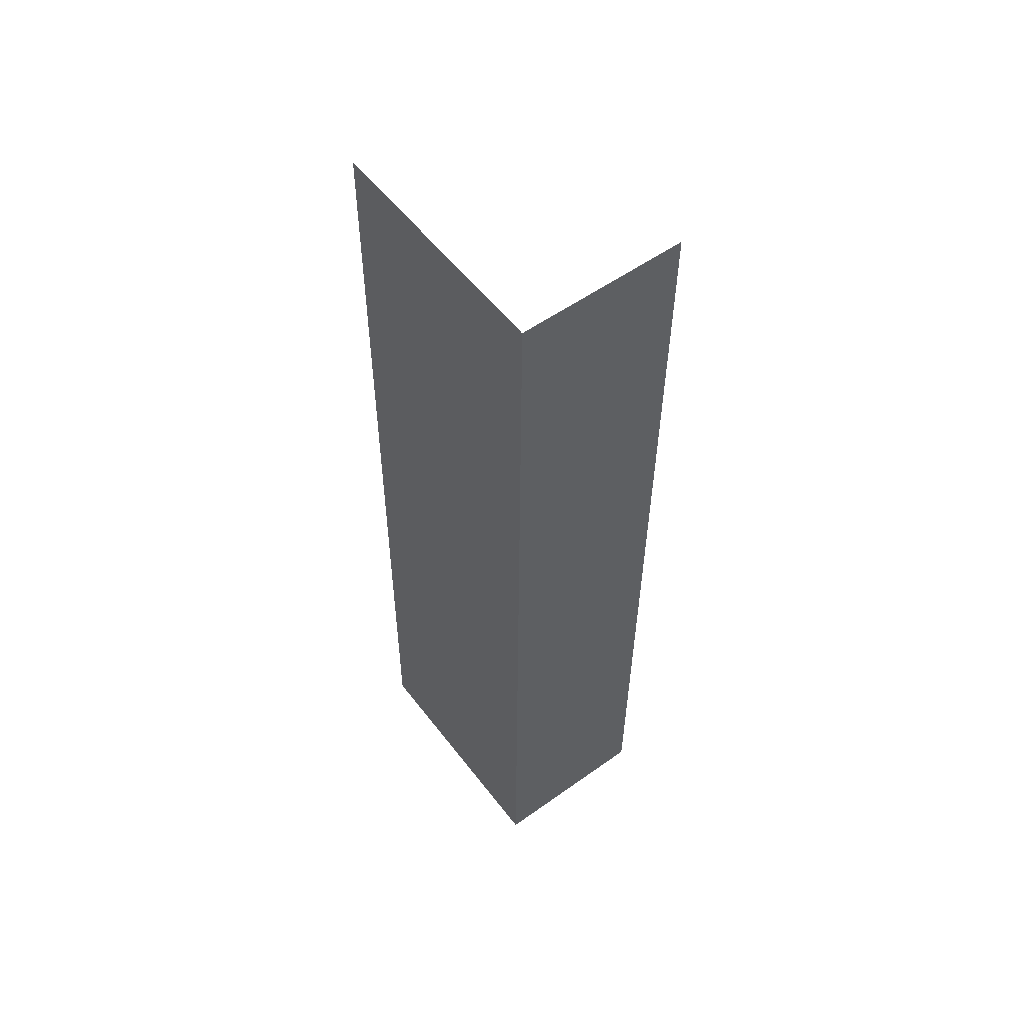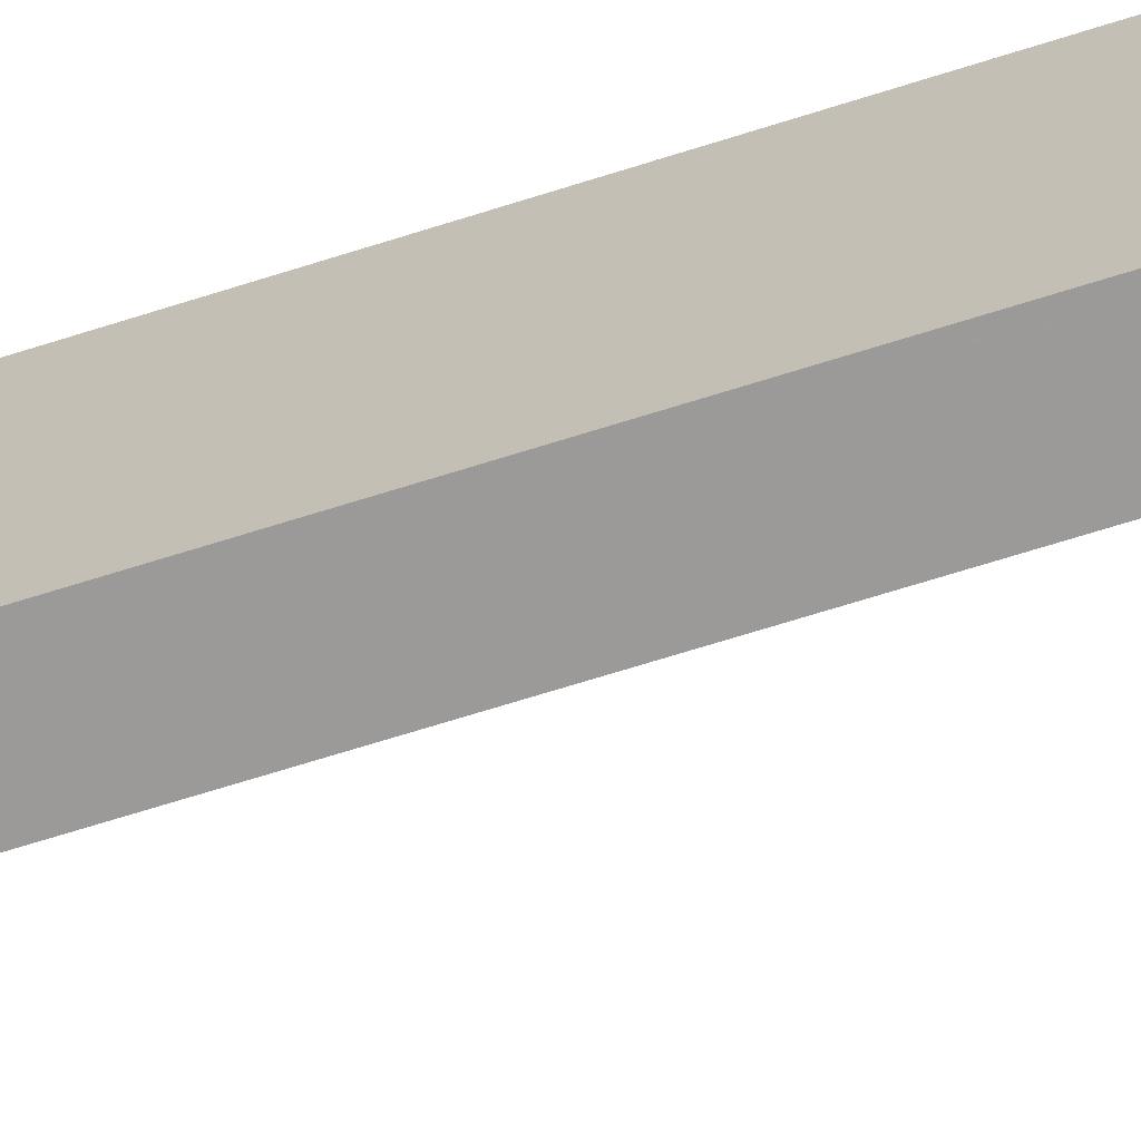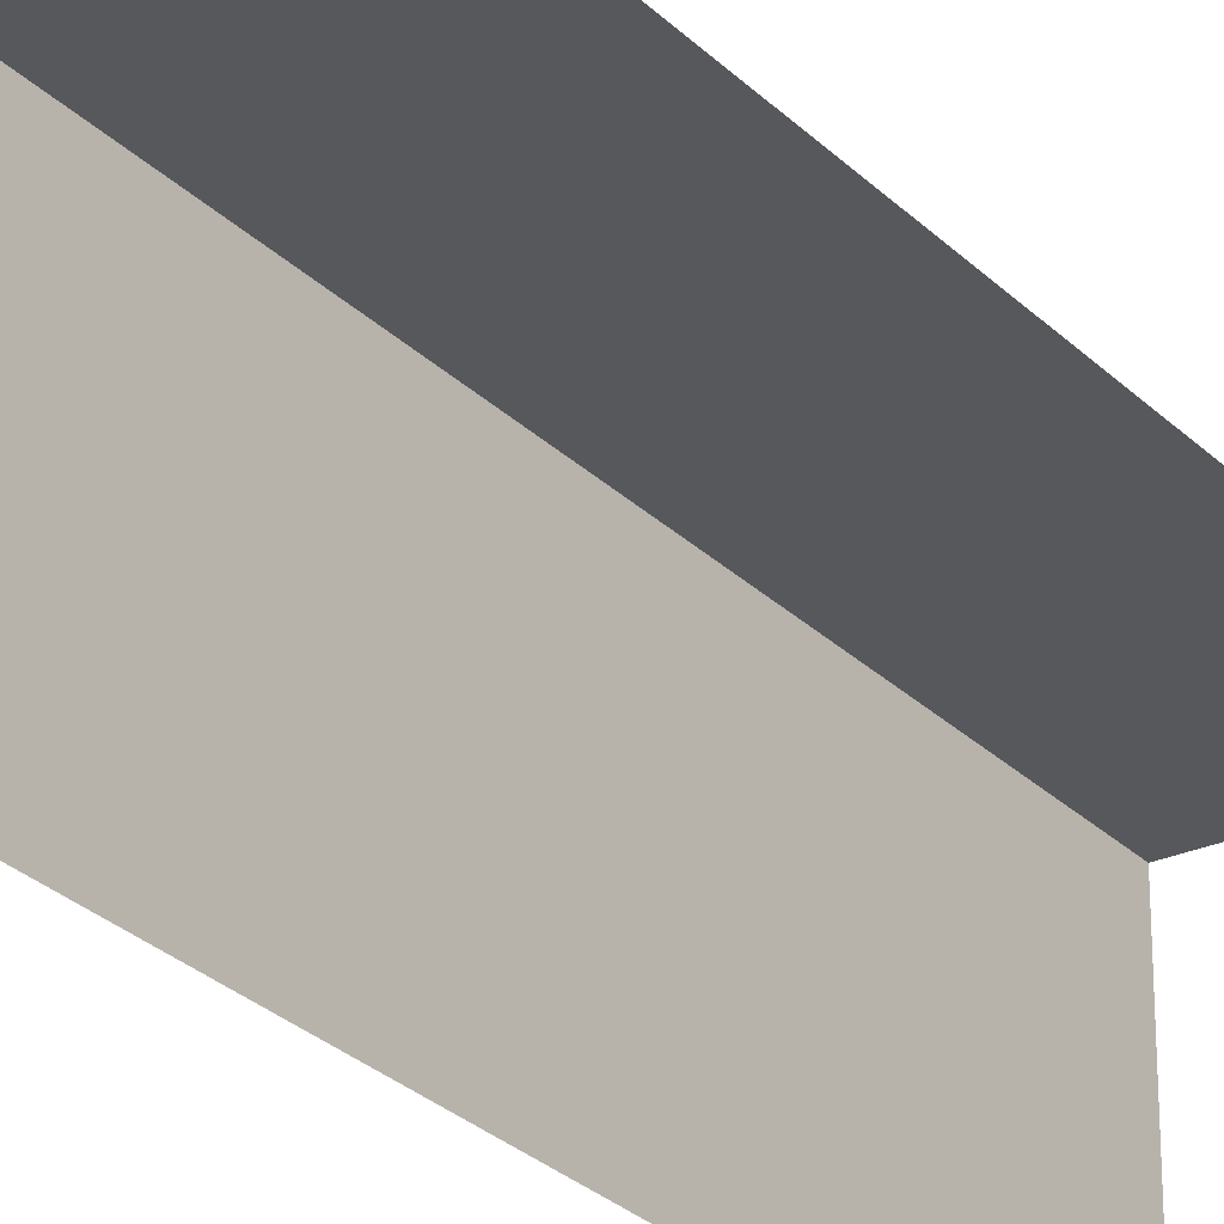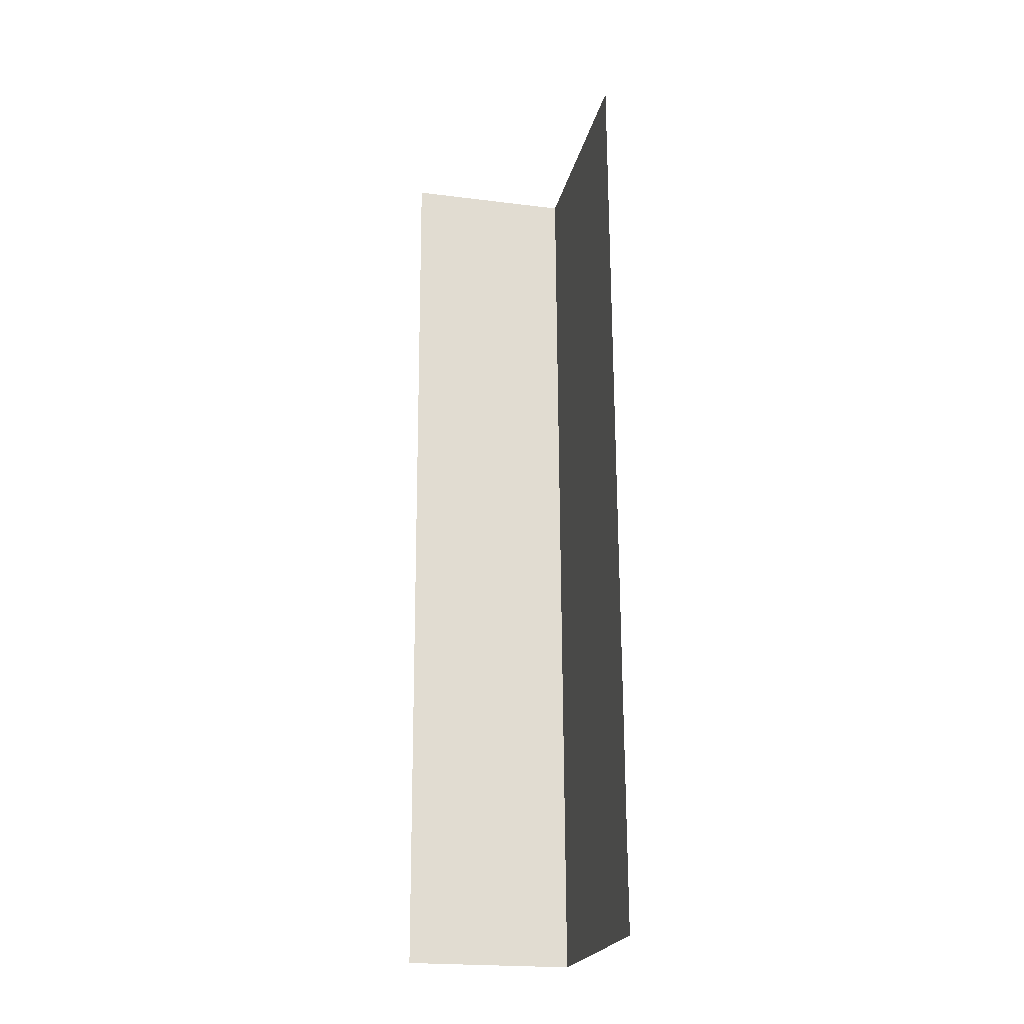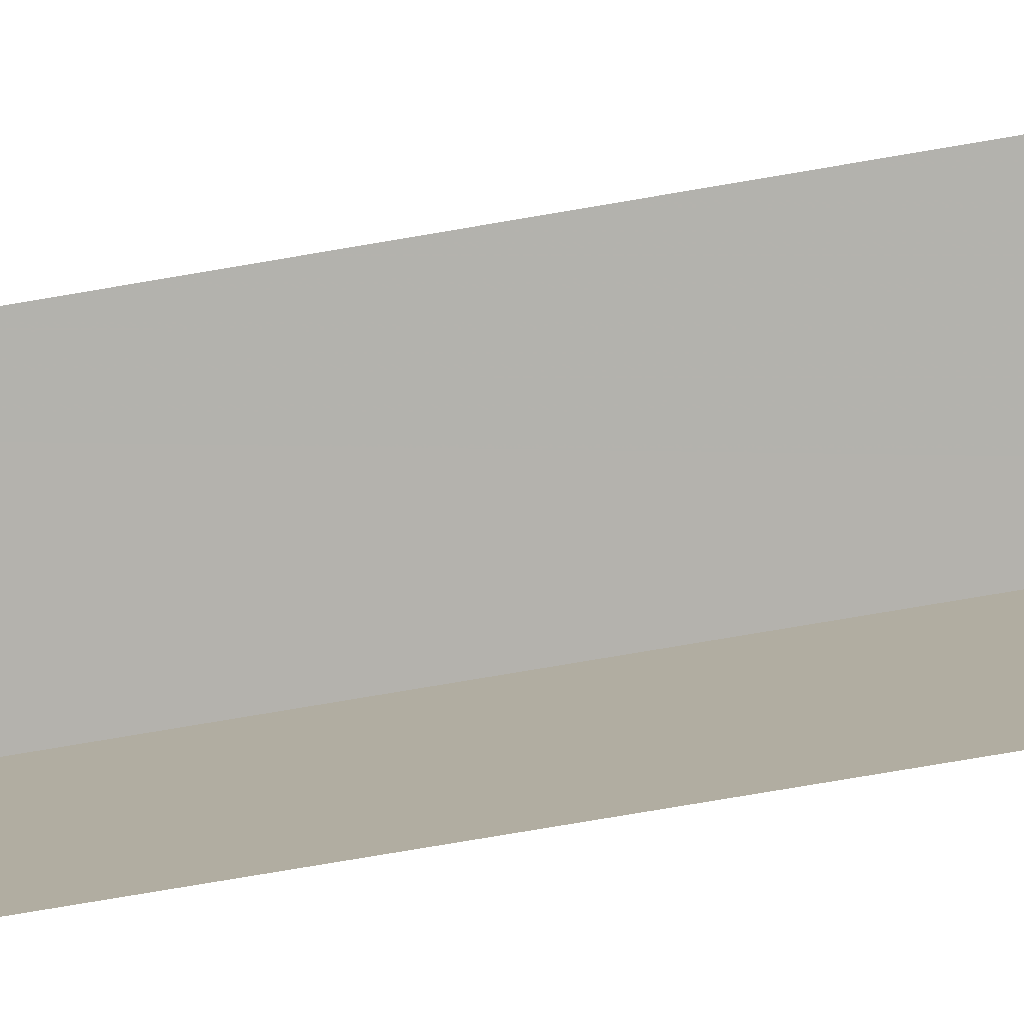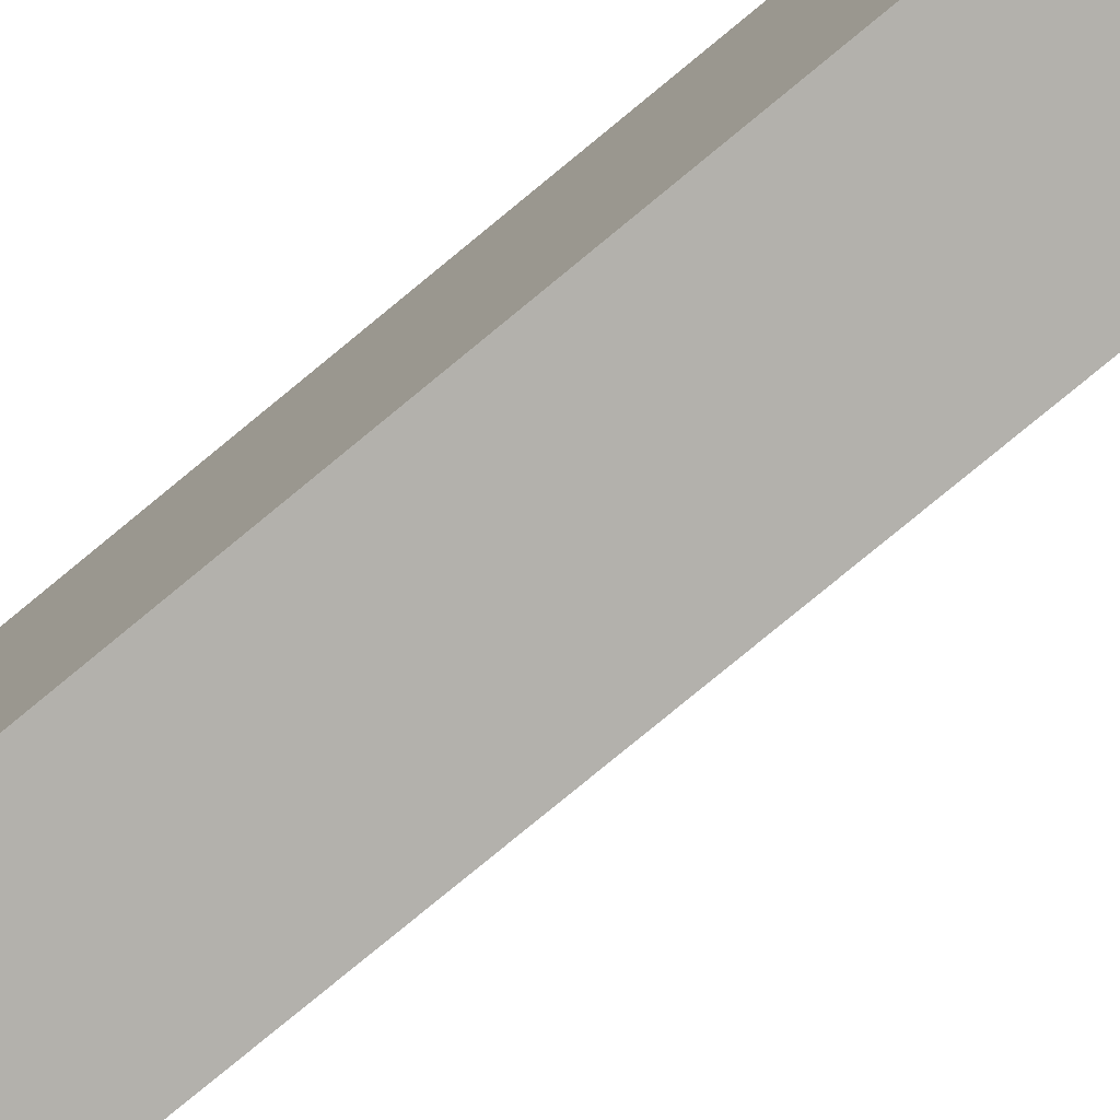
<metadata>
{"format":"obj","ext":"obj","renderer":"f3d","projection":"perspective","resolution":1024,"background":"white","views":[{"elev":54.8,"azim":-36.8,"up":"+Y"},{"elev":-69.3,"azim":-72.8,"up":"+Z"},{"elev":-27.9,"azim":34.5,"up":"+Z"},{"elev":-21.4,"azim":168.1,"up":"+Y"},{"elev":-79.4,"azim":99.3,"up":"+Z"},{"elev":-79.0,"azim":-50.8,"up":"+Z"}]}
</metadata>
<code>
v -2.256e+05 -1.265e+05 15.47
v -2.256e+05 -1.265e+05 15.47
v -2.256e+05 -1.265e+05 15.47
v -2.256e+05 -1.265e+05 15.47
v -2.256e+05 -1.265e+05 20.39
v -2.256e+05 -1.265e+05 20.39
v -2.256e+05 -1.265e+05 20.39
v -2.256e+05 -1.265e+05 20.39
f 1 2 3
f 4 1 3
f 5 2 1
f 5 8 2
f 6 4 3
f 7 6 3
f 7 3 2
f 8 7 2
f 5 6 7
f 8 5 7
f 5 1 4
f 6 5 4

</code>
